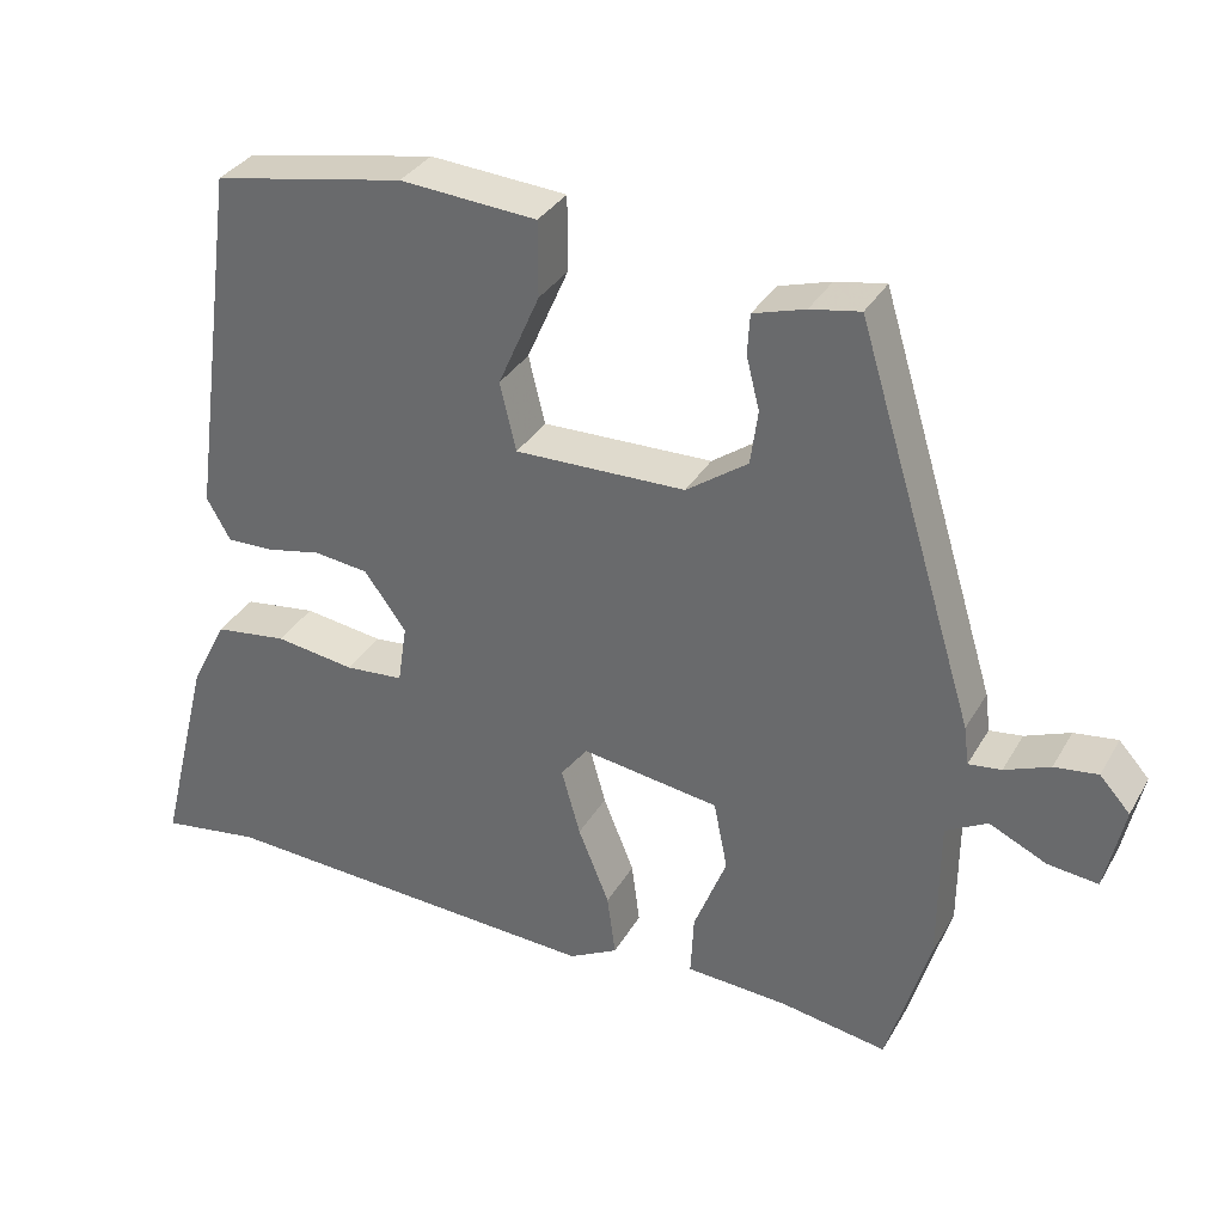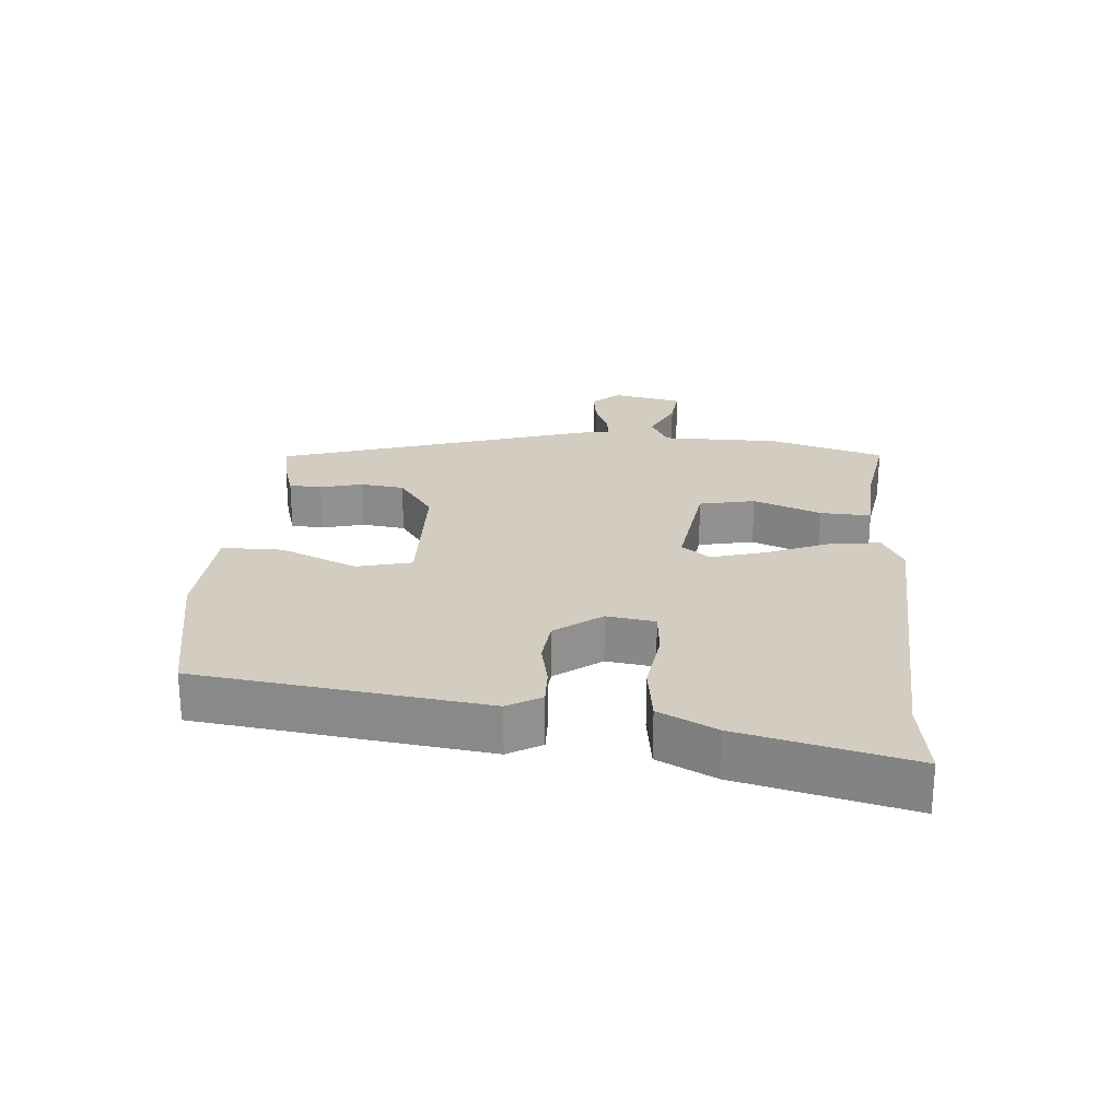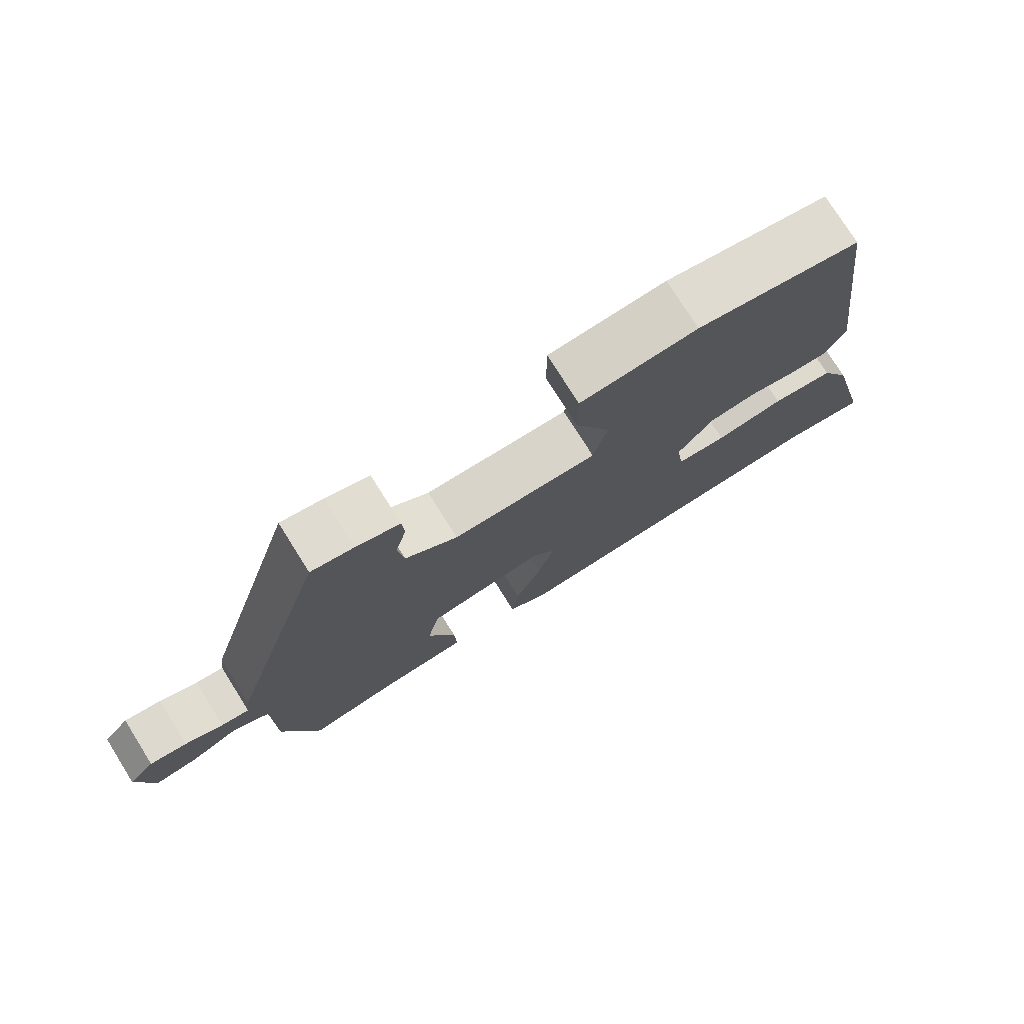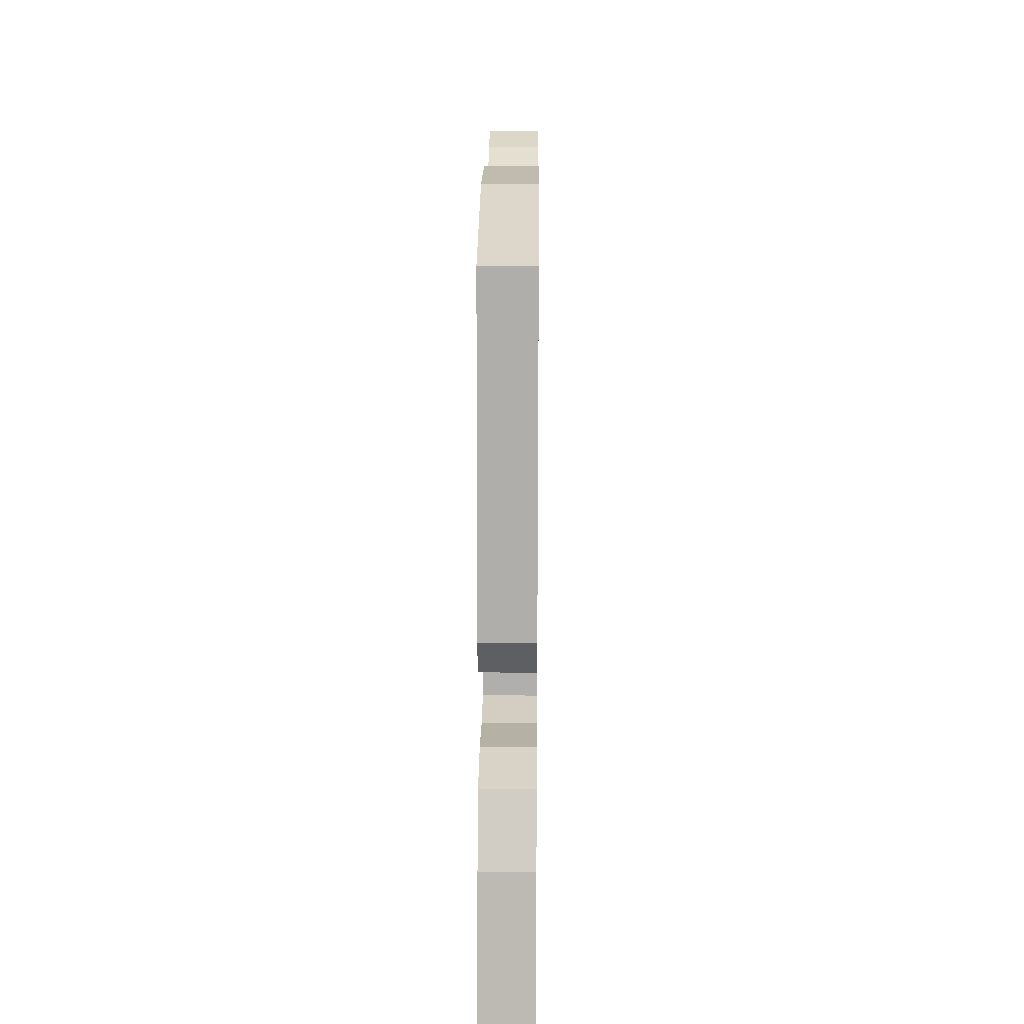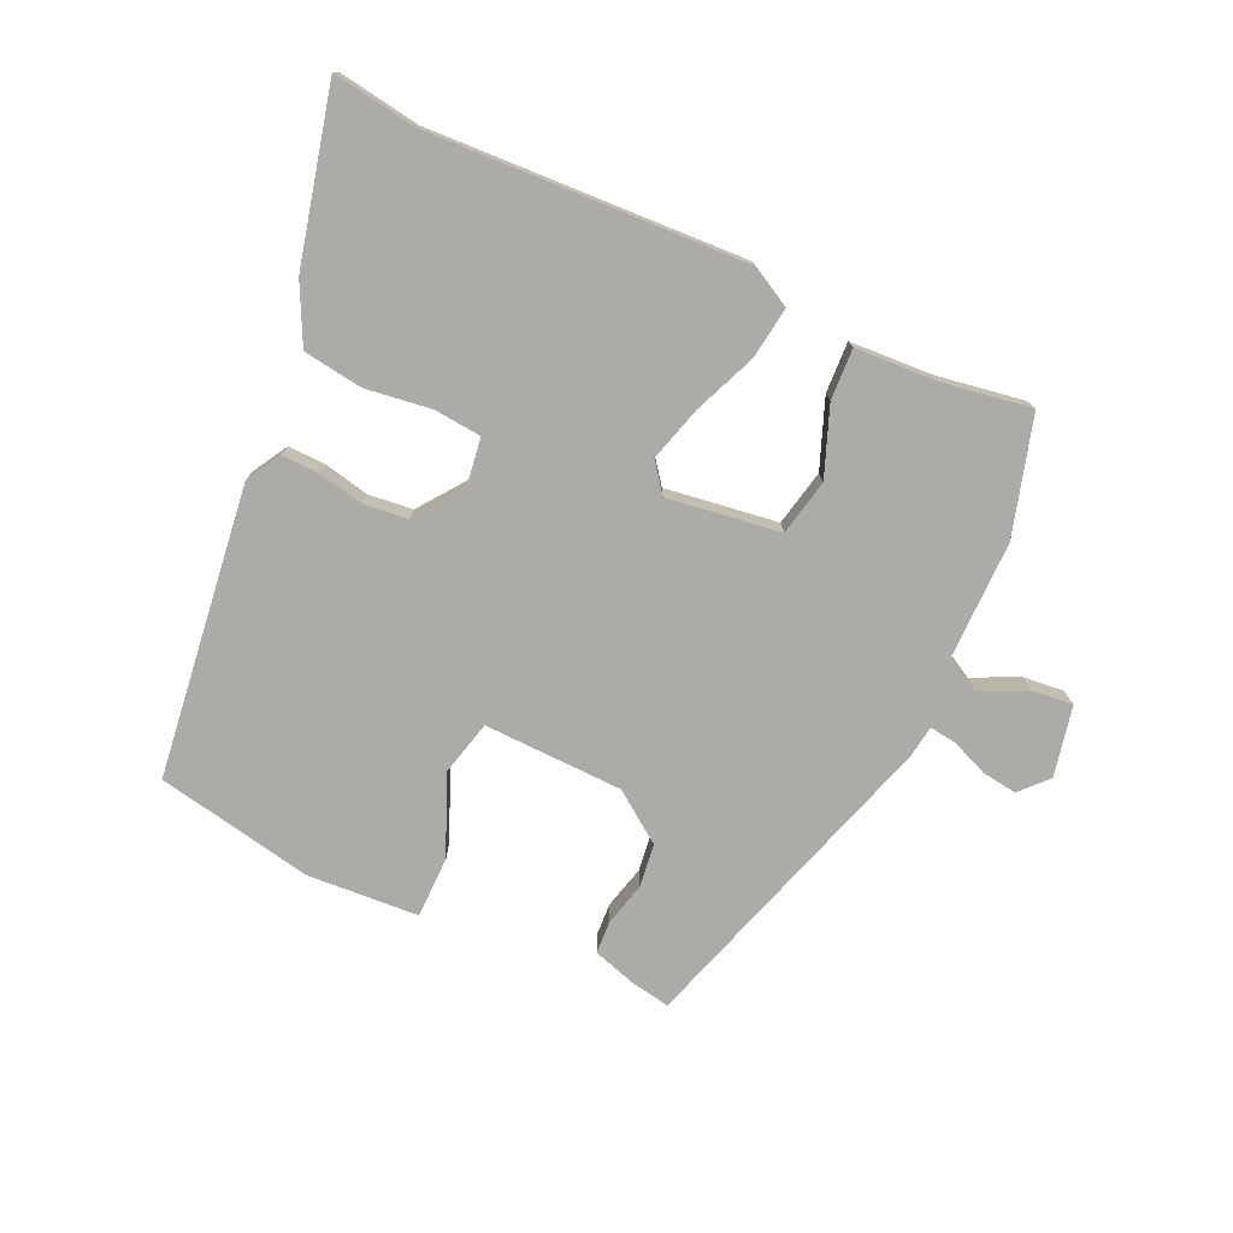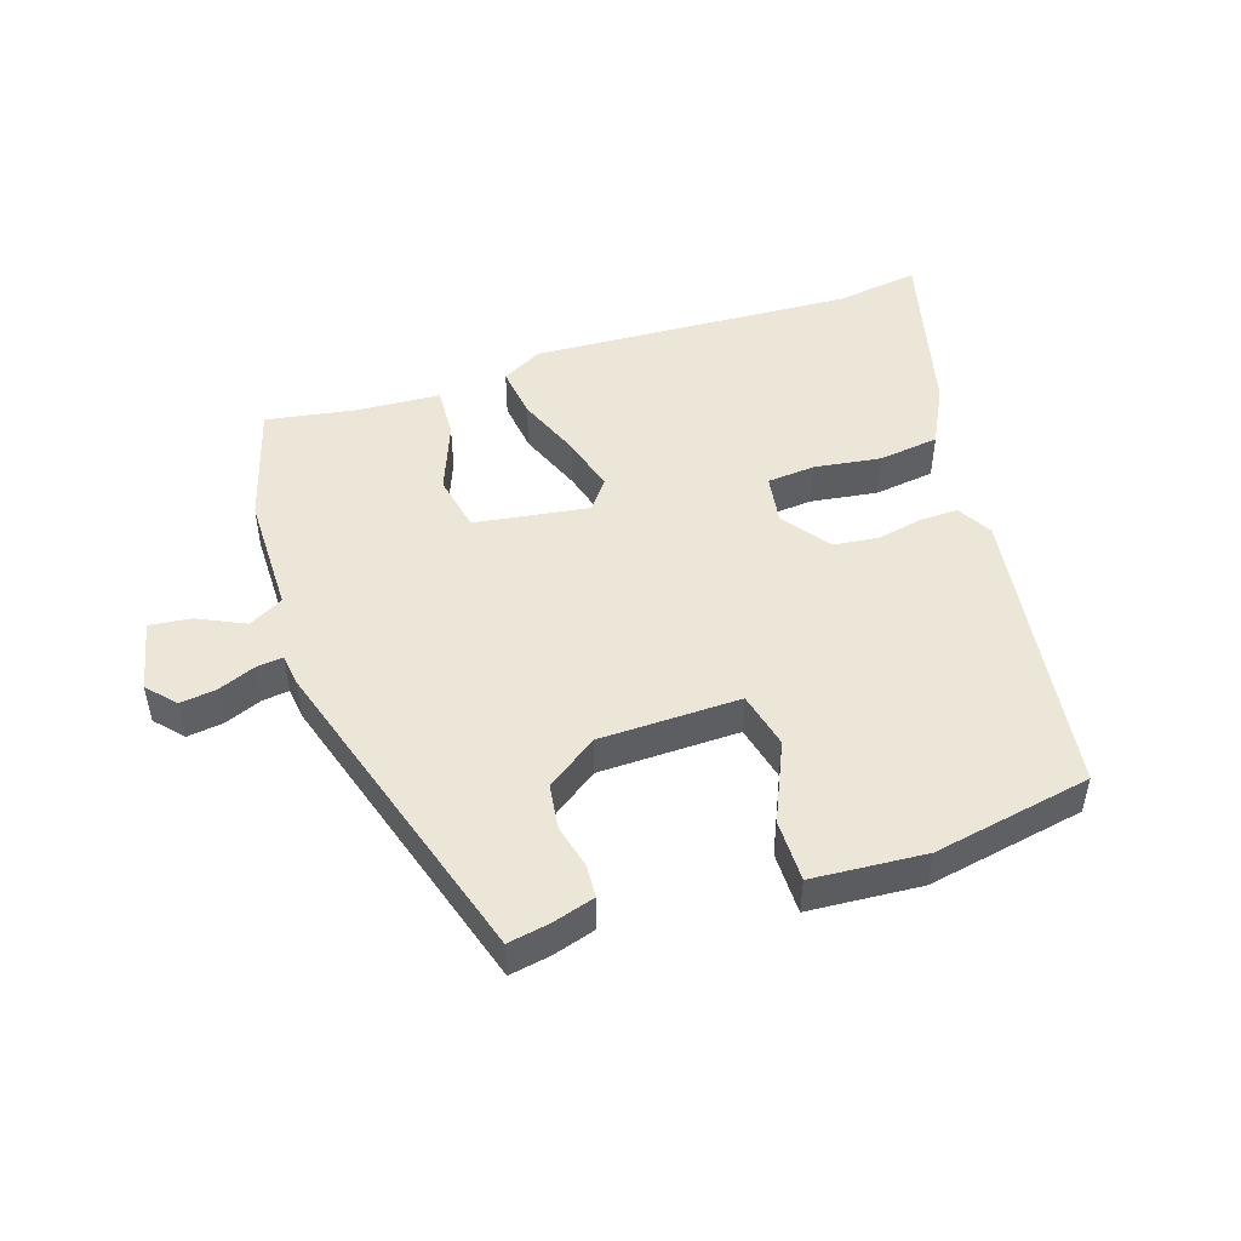
<metadata>
{"format":"obj","ext":"obj","renderer":"f3d","projection":"perspective","resolution":1024,"background":"white","views":[{"elev":33.5,"azim":-154.0,"up":"+Z"},{"elev":24.4,"azim":94.3,"up":"+Y"},{"elev":76.1,"azim":-32.1,"up":"+Z"},{"elev":20.1,"azim":90.6,"up":"+Z"},{"elev":-76.3,"azim":154.9,"up":"+Y"},{"elev":48.8,"azim":-18.2,"up":"+Y"}]}
</metadata>
<code>
v 0.561 0.07 -0.509
v 0.439 0.07 -0.491
v -0.037 0.07 -0.517
v -0.097 0.07 -0.485
v -0.087 0.07 -0.408
v -0.049 0.07 -0.314
v -0.026 0.07 -0.232
v -0.059 0.07 -0.189
v -0.227 0.07 -0.214
v -0.244 0.07 -0.298
v -0.204 0.07 -0.4
v -0.2 0.07 -0.476
v -0.325 0.07 -0.484
v -0.455 0.07 -0.506
v -0.507 0.07 -0.331
v -0.508 0.07 -0.155
v -0.559 0.07 -0.127
v -0.629 0.07 -0.16
v -0.69 0.07 -0.167
v -0.713 0.07 -0.062
v -0.676 0.07 -0.021
v -0.623 0.07 -0.028
v -0.568 0.07 -0.05
v -0.528 0.07 -0.055
v -0.522 0.07 -0.008
v -0.377 0.07 0.467
v -0.316 0.07 0.456
v -0.253 0.07 0.437
v -0.25 0.07 0.388
v -0.266 0.07 0.324
v -0.257 0.07 0.258
v -0.182 0.07 0.205
v 0.026 0.07 0.201
v 0.046 0.07 0.284
v -0.005 0.07 0.4
v -0.005 0.07 0.492
v 0.162 0.07 0.504
v 0.396 0.07 0.46
v 0.455 0.07 0.026
v 0.426 0.07 -0.025
v 0.37 0.07 -0.024
v 0.302 0.07 -0.01
v 0.235 0.07 -0.018
v 0.184 0.07 -0.088
v 0.195 0.07 -0.161
v 0.266 0.07 -0.167
v 0.364 0.07 -0.153
v 0.453 0.07 -0.165
v 0.497 0.07 -0.252
v 0.561 0 -0.509
v 0.439 0 -0.491
v -0.037 0 -0.517
v -0.097 0 -0.485
v -0.087 0 -0.408
v -0.049 0 -0.314
v -0.026 0 -0.232
v -0.059 0 -0.189
v -0.227 0 -0.214
v -0.244 0 -0.298
v -0.204 0 -0.4
v -0.2 0 -0.476
v -0.325 0 -0.484
v -0.455 0 -0.506
v -0.507 0 -0.331
v -0.508 0 -0.155
v -0.559 0 -0.127
v -0.629 0 -0.16
v -0.69 0 -0.167
v -0.713 0 -0.062
v -0.676 0 -0.021
v -0.623 0 -0.028
v -0.568 0 -0.05
v -0.528 0 -0.055
v -0.522 0 -0.008
v -0.377 0 0.467
v -0.316 0 0.456
v -0.253 0 0.437
v -0.25 0 0.388
v -0.266 0 0.324
v -0.257 0 0.258
v -0.182 0 0.205
v 0.026 0 0.201
v 0.046 0 0.284
v -0.005 0 0.4
v -0.005 0 0.492
v 0.162 0 0.504
v 0.396 0 0.46
v 0.455 0 0.026
v 0.426 0 -0.025
v 0.37 0 -0.024
v 0.302 0 -0.01
v 0.235 0 -0.018
v 0.184 0 -0.088
v 0.195 0 -0.161
v 0.266 0 -0.167
v 0.364 0 -0.153
v 0.453 0 -0.165
v 0.497 0 -0.252
f 49 1 2
f 48 49 2
f 47 48 2
f 46 47 2
f 4 5 6
f 3 4 6
f 2 3 6
f 46 2 6
f 45 46 6
f 44 45 6 7
f 43 44 7 8
f 40 41 42
f 39 40 42
f 38 39 42
f 37 38 42
f 36 37 42
f 35 36 42
f 34 35 42
f 33 34 42 43
f 43 8 9
f 33 43 9
f 32 33 9
f 28 29 30
f 27 28 30
f 26 27 30
f 25 26 30
f 24 25 30
f 24 30 31
f 21 22 23
f 20 21 23
f 19 20 23
f 18 19 23
f 17 18 23
f 16 17 23 24
f 13 14 15 16
f 13 16 24
f 12 13 24
f 11 12 24
f 10 11 24
f 24 31 32
f 10 24 32
f 9 10 32
f 51 50 98
f 51 98 97
f 51 97 96
f 51 96 95
f 55 54 53
f 55 53 52
f 55 52 51
f 55 51 95
f 55 95 94
f 56 55 94 93
f 57 56 93 92
f 91 90 89
f 91 89 88
f 91 88 87
f 91 87 86
f 91 86 85
f 91 85 84
f 91 84 83
f 92 91 83 82
f 58 57 92
f 58 92 82
f 58 82 81
f 79 78 77
f 79 77 76
f 79 76 75
f 79 75 74
f 79 74 73
f 80 79 73
f 72 71 70
f 72 70 69
f 72 69 68
f 72 68 67
f 72 67 66
f 73 72 66 65
f 65 64 63 62
f 73 65 62
f 73 62 61
f 73 61 60
f 73 60 59
f 81 80 73
f 81 73 59
f 81 59 58
f 1 50 51 2
f 2 51 52 3
f 3 52 53 4
f 4 53 54 5
f 5 54 55 6
f 6 55 56 7
f 7 56 57 8
f 8 57 58 9
f 9 58 59 10
f 10 59 60 11
f 11 60 61 12
f 12 61 62 13
f 13 62 63 14
f 14 63 64 15
f 15 64 65 16
f 16 65 66 17
f 17 66 67 18
f 18 67 68 19
f 19 68 69 20
f 20 69 70 21
f 21 70 71 22
f 22 71 72 23
f 23 72 73 24
f 24 73 74 25
f 25 74 75 26
f 26 75 76 27
f 27 76 77 28
f 28 77 78 29
f 29 78 79 30
f 30 79 80 31
f 31 80 81 32
f 32 81 82 33
f 33 82 83 34
f 34 83 84 35
f 35 84 85 36
f 36 85 86 37
f 37 86 87 38
f 38 87 88 39
f 39 88 89 40
f 40 89 90 41
f 41 90 91 42
f 42 91 92 43
f 43 92 93 44
f 44 93 94 45
f 45 94 95 46
f 46 95 96 47
f 47 96 97 48
f 48 97 98 49
f 49 98 50 1

</code>
